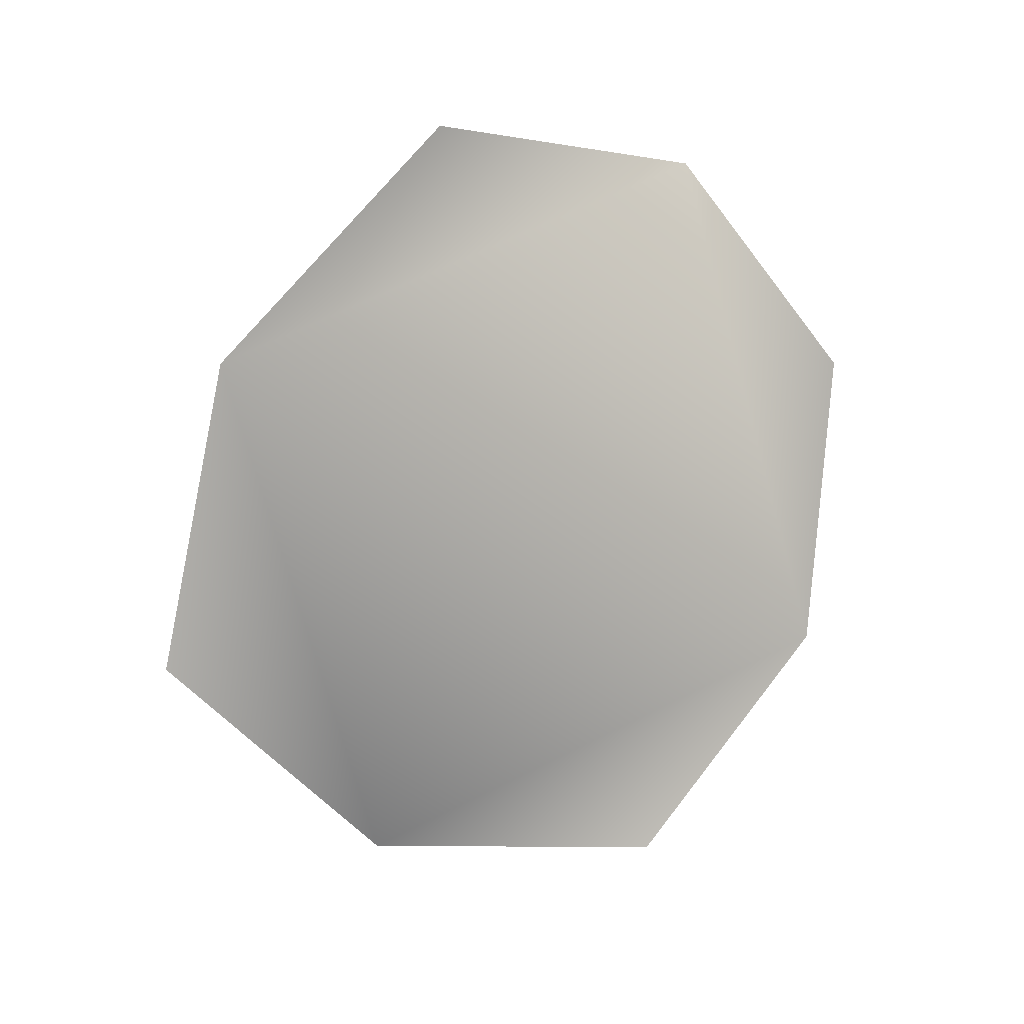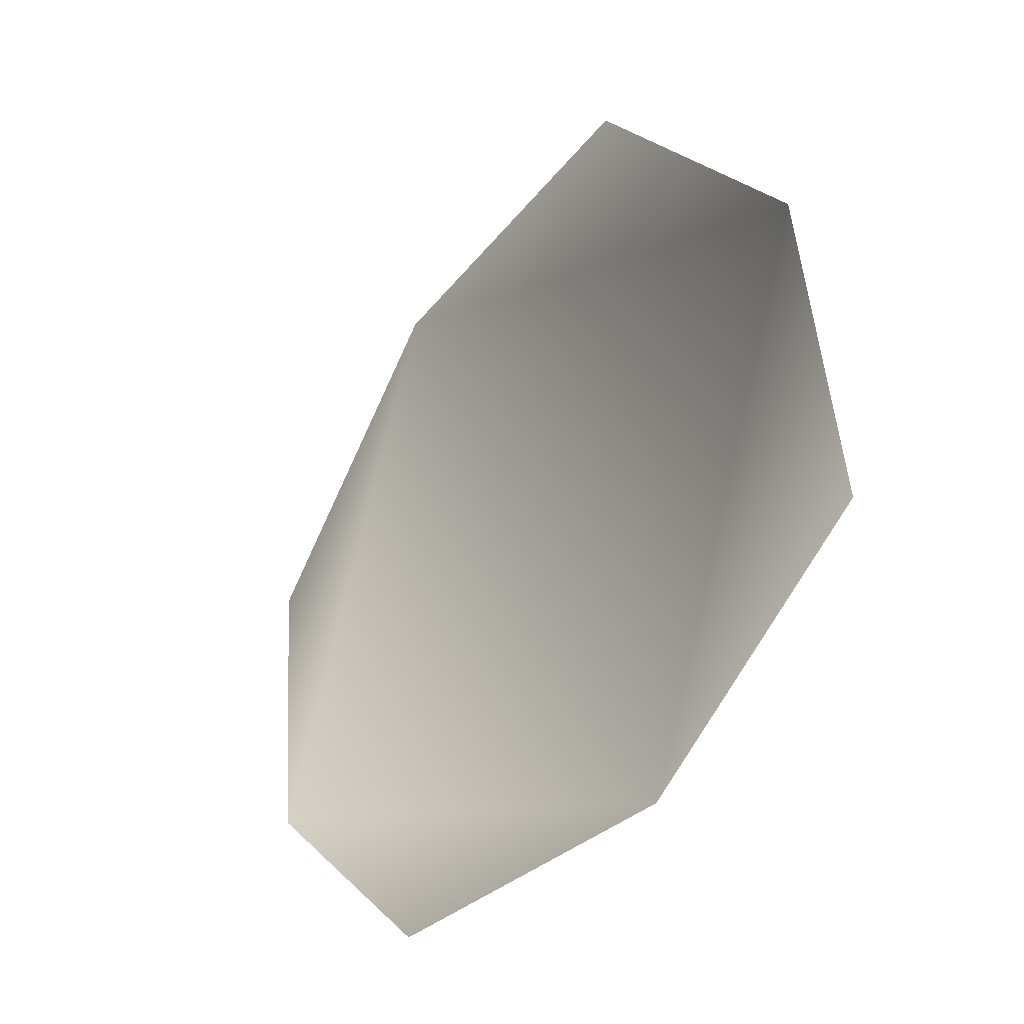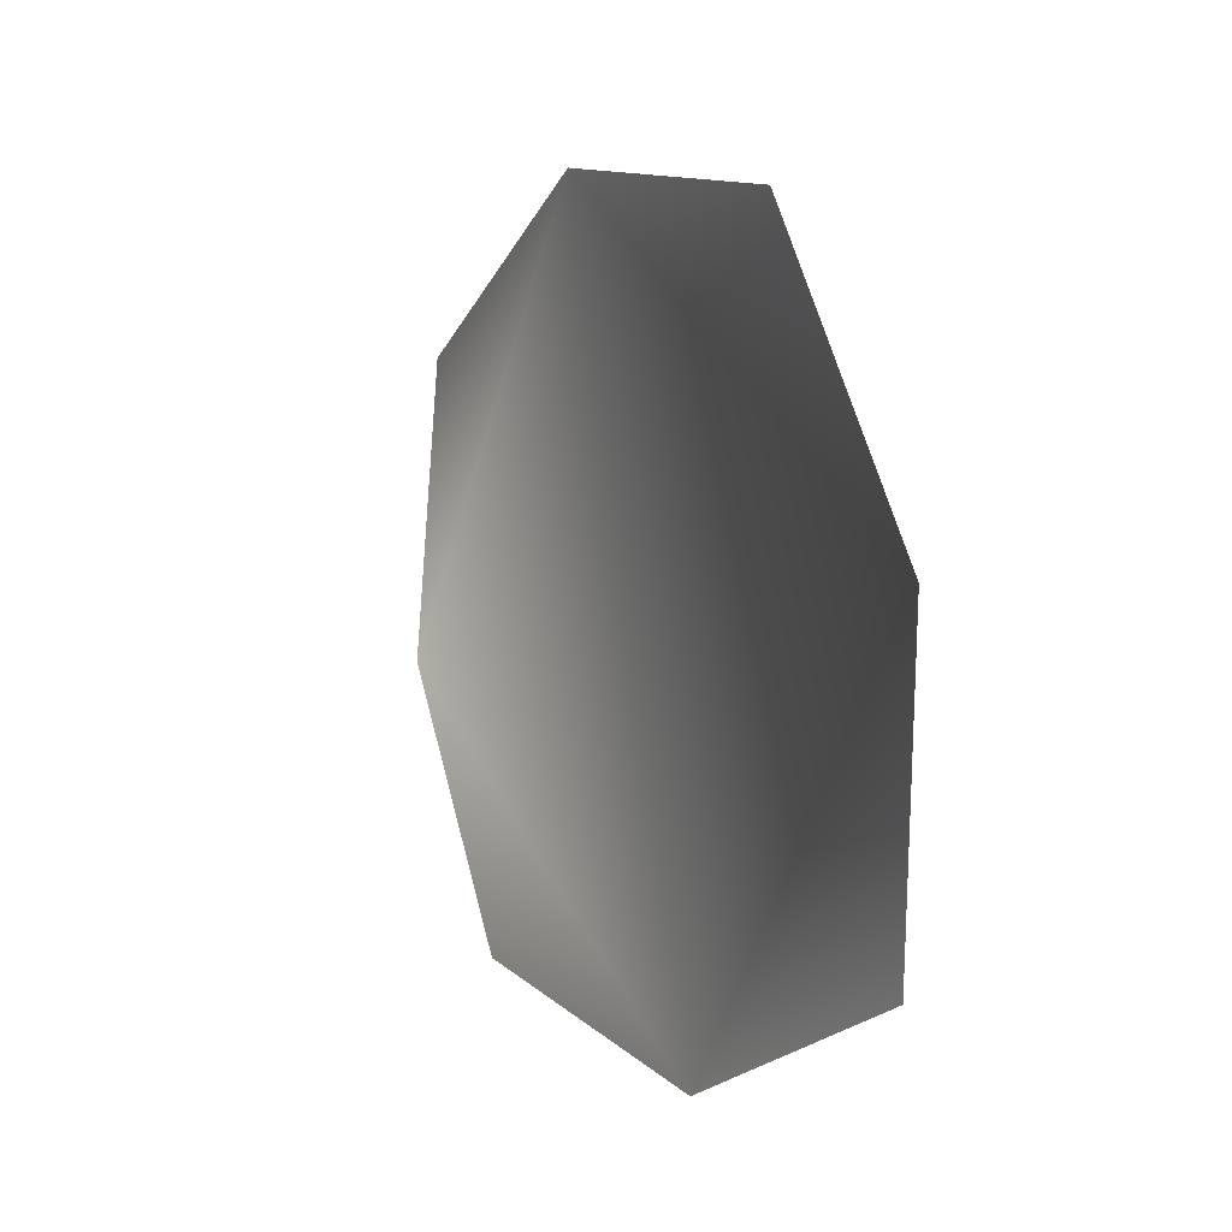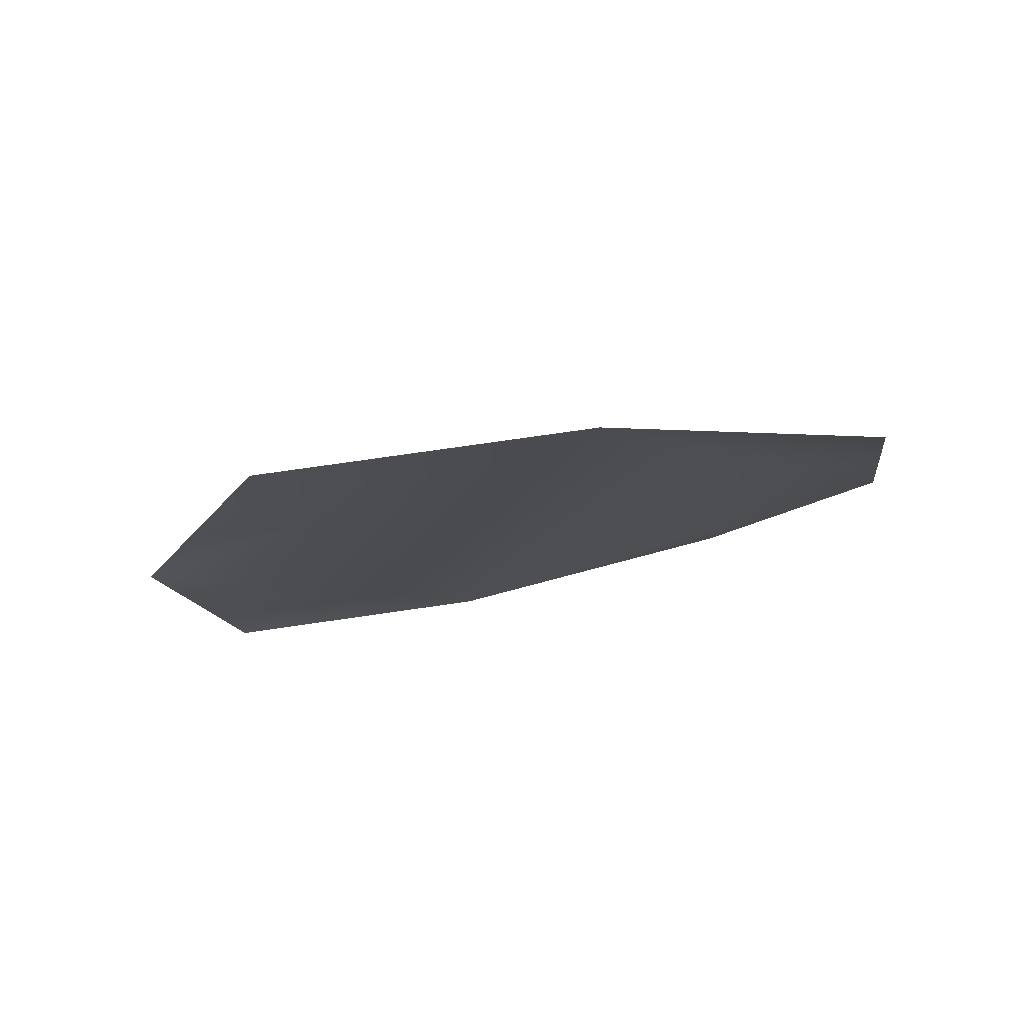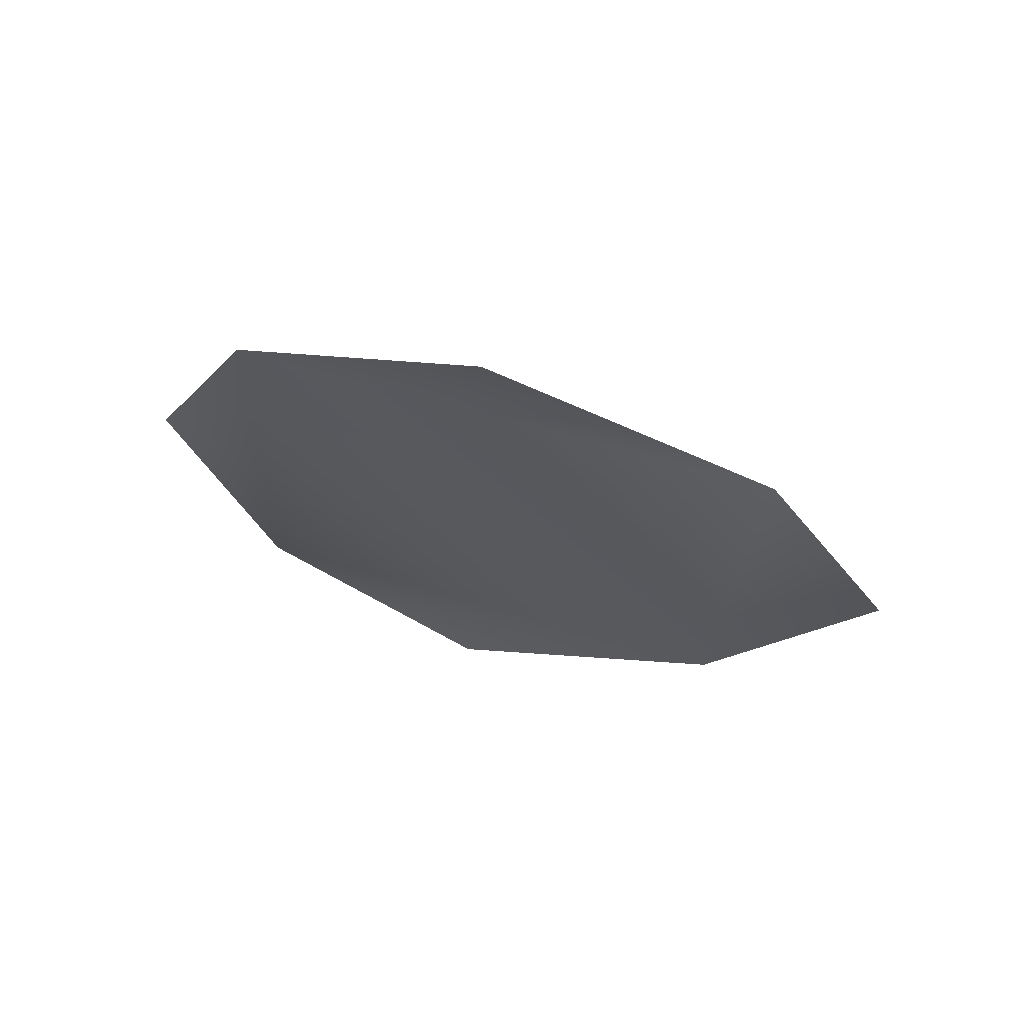
<metadata>
{"format":"obj","ext":"obj","renderer":"f3d","projection":"perspective","resolution":1024,"background":"white","views":[{"elev":-74.1,"azim":-68.7,"up":"+Z"},{"elev":-2.4,"azim":51.5,"up":"+Y"},{"elev":48.2,"azim":64.5,"up":"+Y"},{"elev":-27.7,"azim":-140.5,"up":"+Z"},{"elev":-21.7,"azim":93.7,"up":"+Z"}]}
</metadata>
<code>
g derWEB_Covers18
v -2.285e+04 639 -7056
v -2.29e+04 660.9 -7061
v -2.295e+04 629.3 -7056
v -2.297e+04 577 -7044
v -2.294e+04 536.9 -7027
v -2.29e+04 522.4 -7018
v -2.285e+04 546.6 -7028
v -2.282e+04 591.5 -7044
f 2 3 1
f 7 1 3
f 1 7 8
f 5 3 4
f 3 5 7
f 6 7 5

</code>
